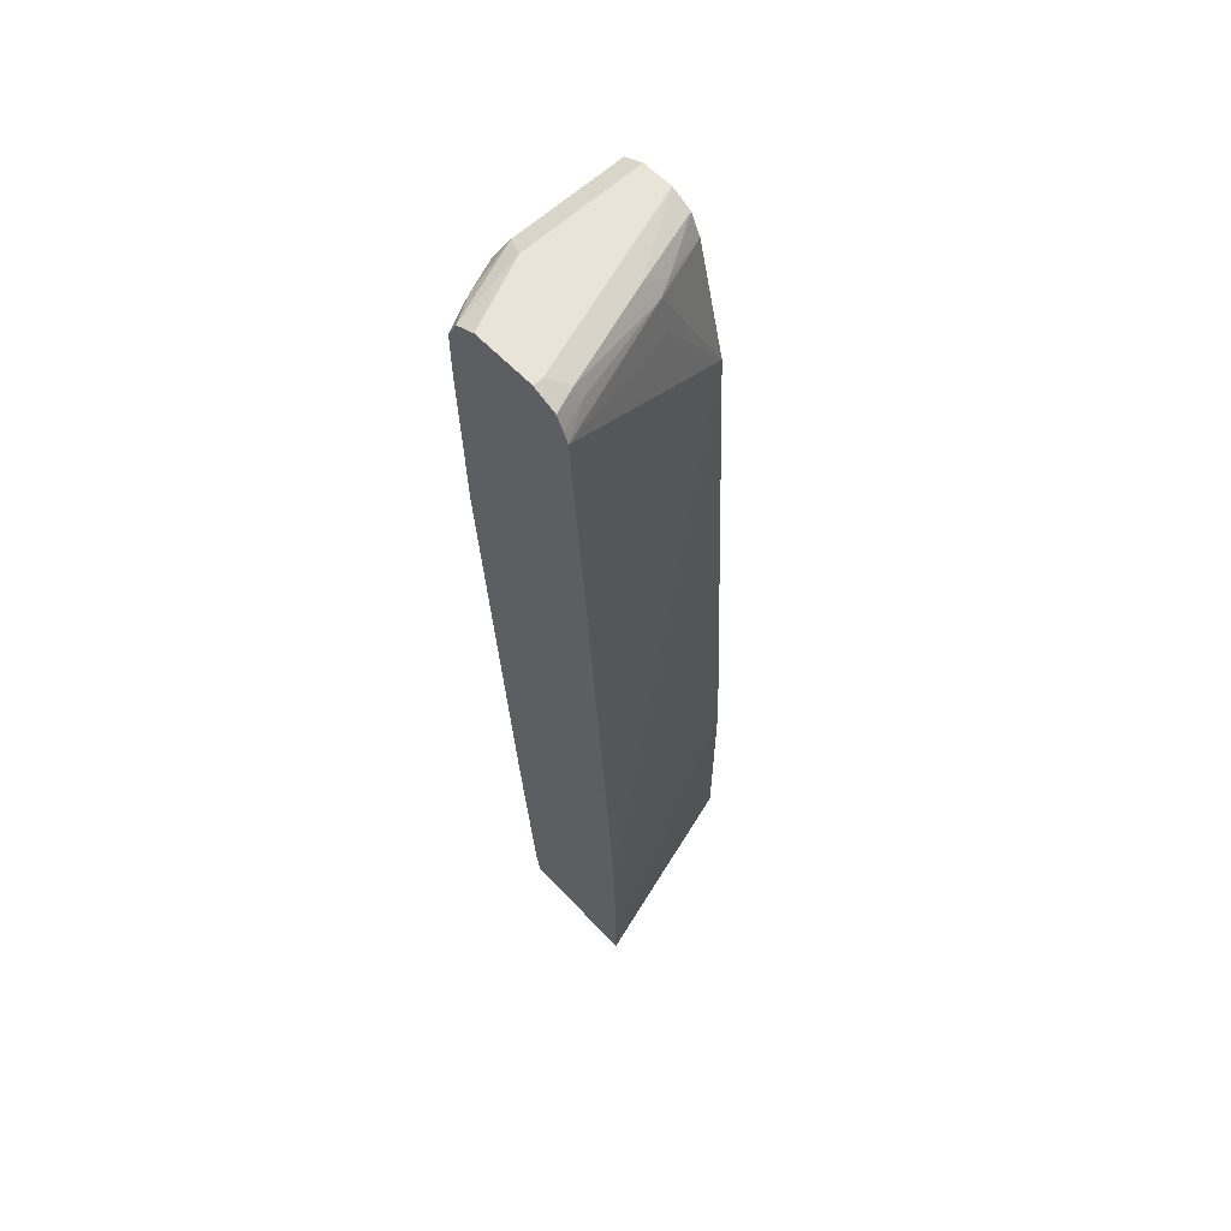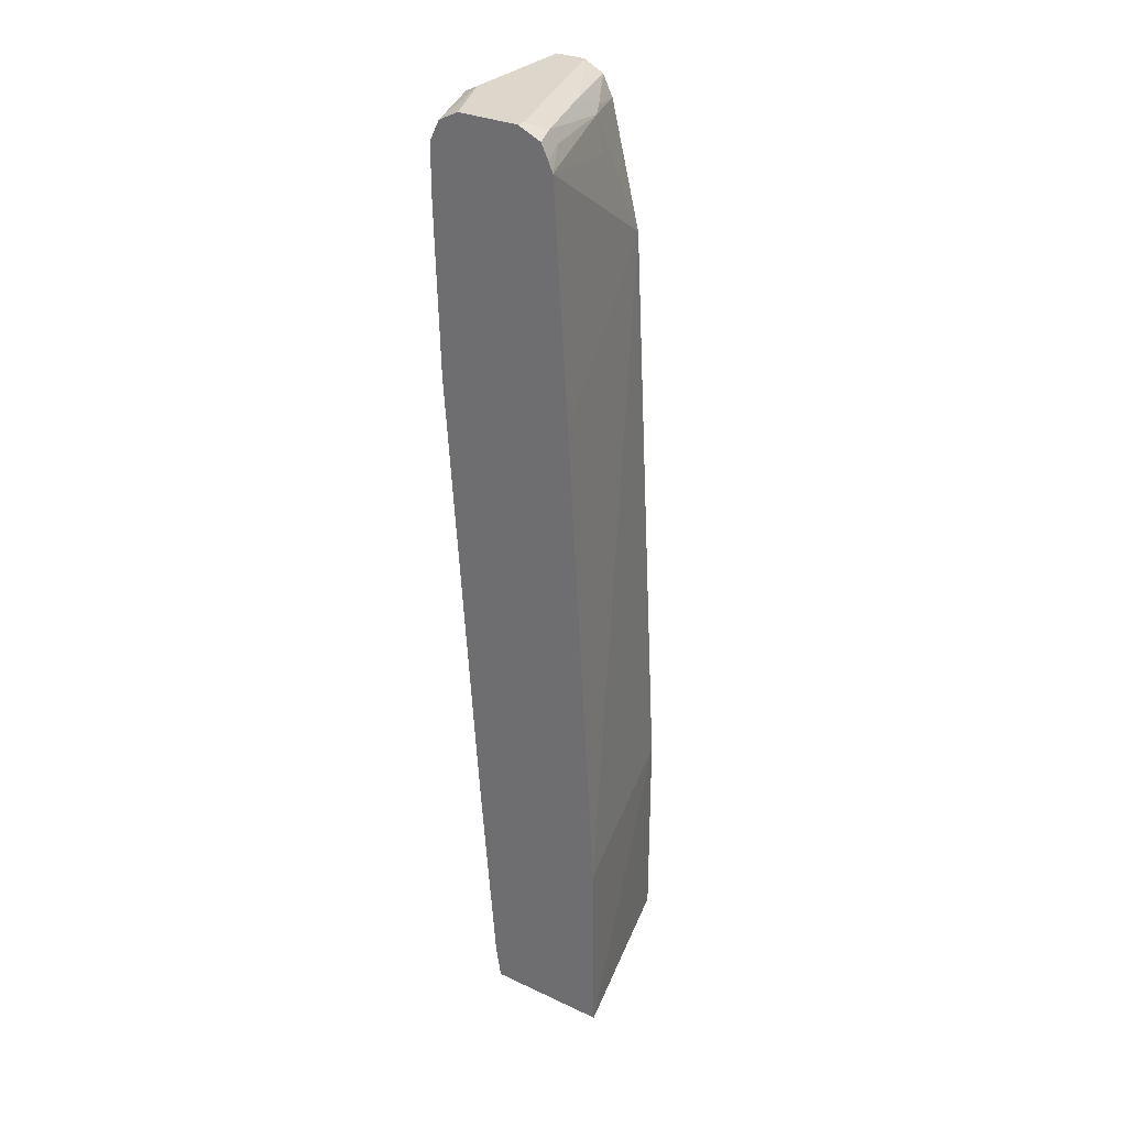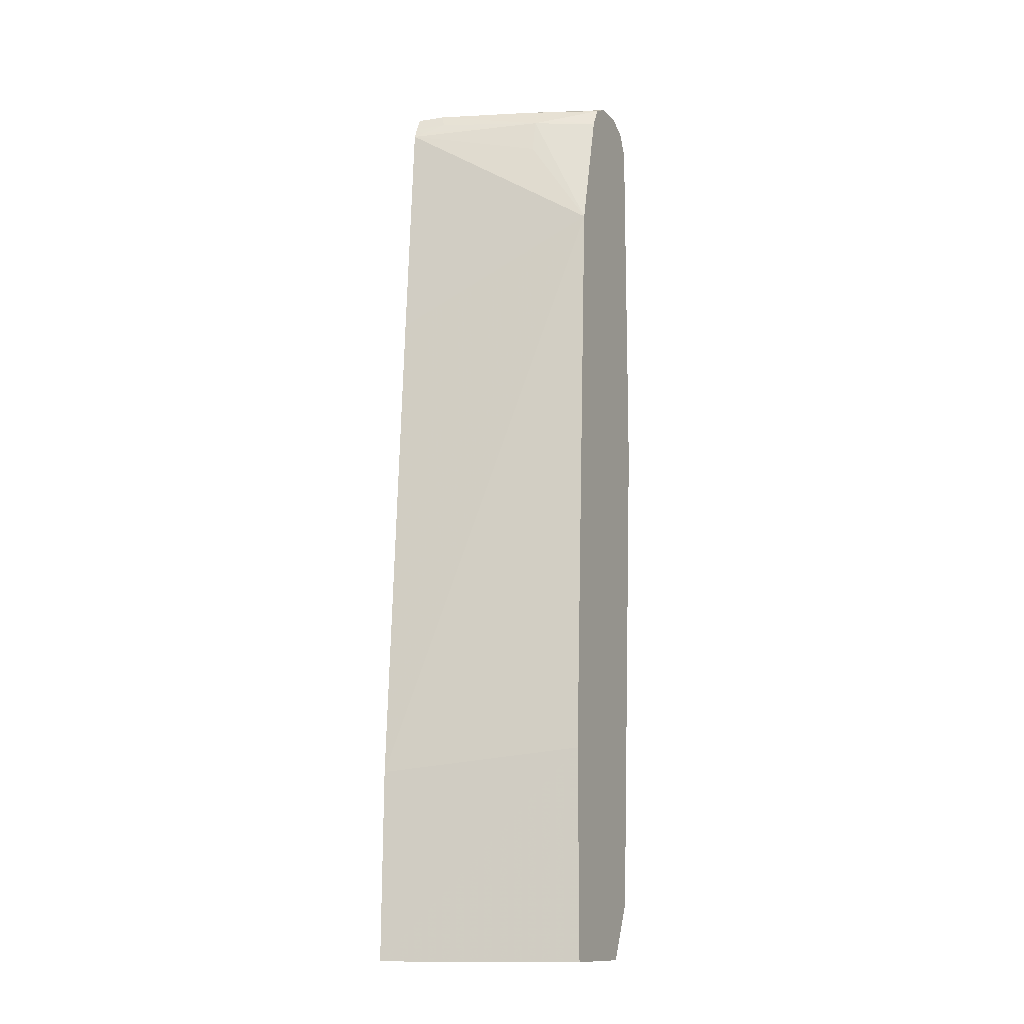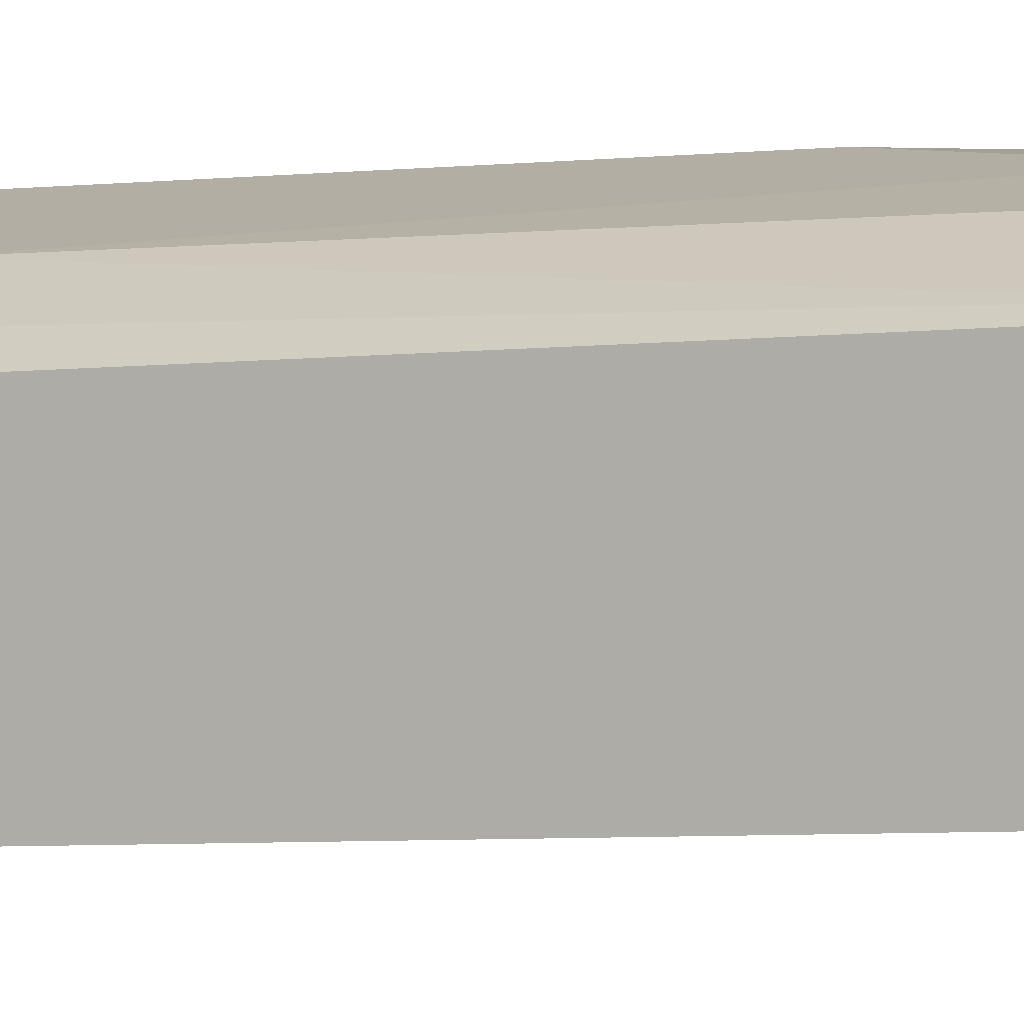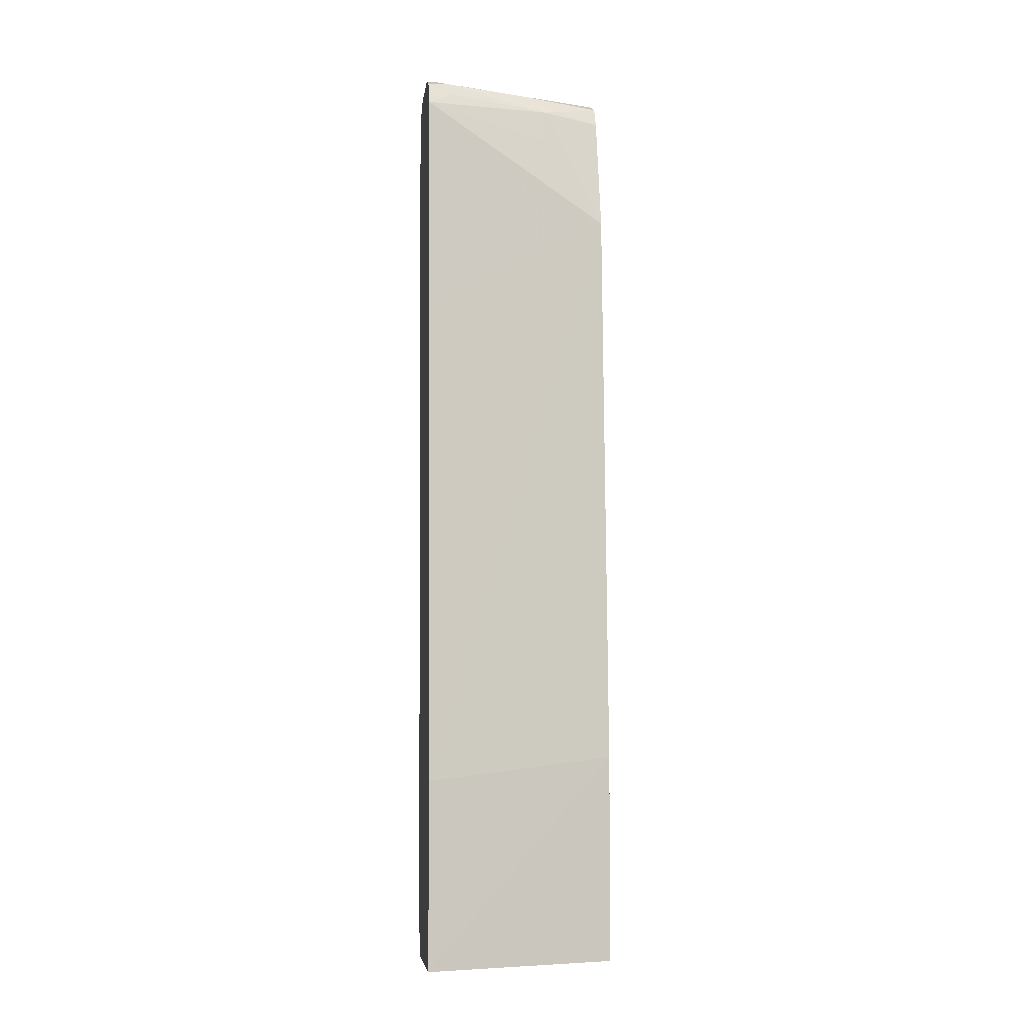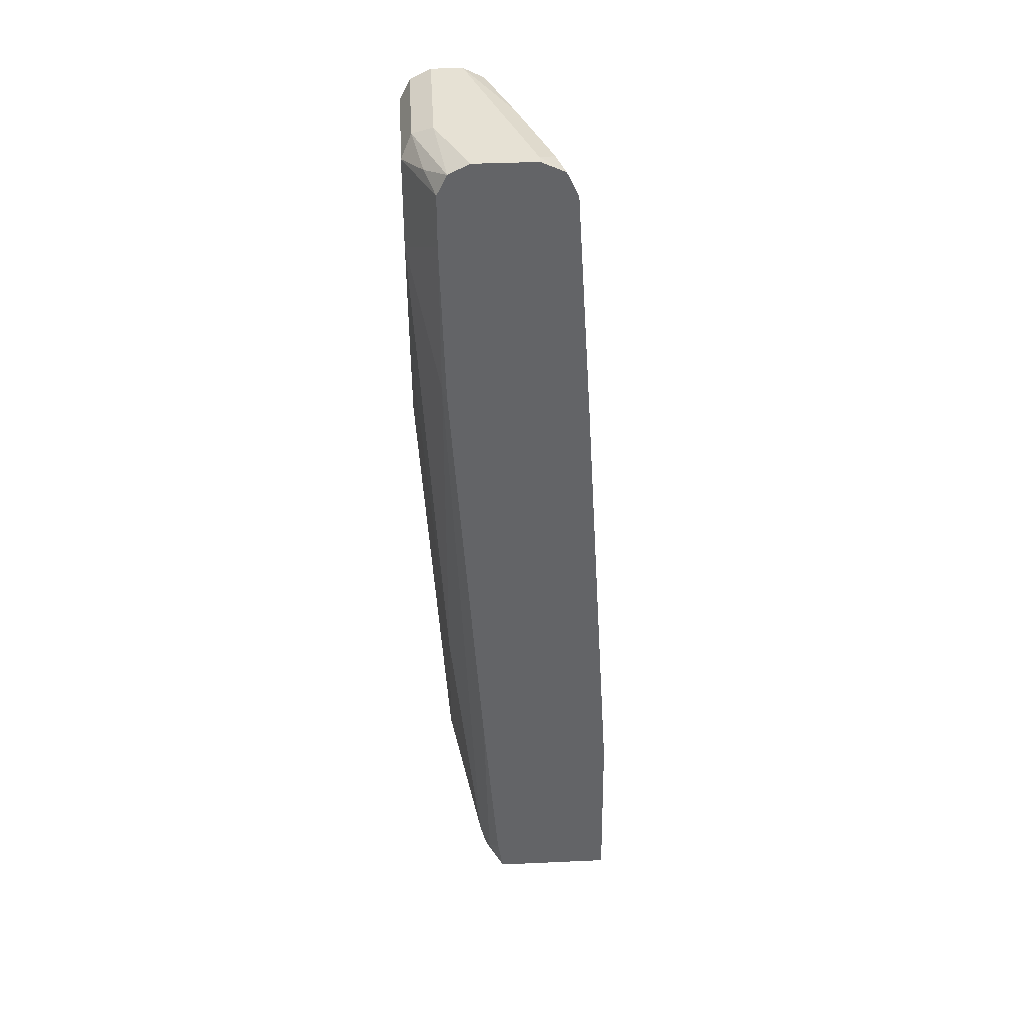
<metadata>
{"format":"obj","ext":"obj","renderer":"f3d","projection":"perspective","resolution":1024,"background":"white","views":[{"elev":61.0,"azim":136.6,"up":"+Y"},{"elev":30.4,"azim":123.9,"up":"+Y"},{"elev":-13.1,"azim":-154.7,"up":"+Y"},{"elev":5.8,"azim":108.5,"up":"+Z"},{"elev":-6.2,"azim":172.9,"up":"+Y"},{"elev":39.1,"azim":86.8,"up":"+Y"}]}
</metadata>
<code>
v 0.1367 0.5809 0.7861
v 0.2151 0.5809 0.7519
v 0.1823 0.5924 0.7633
v 0.1253 0.6037 0.7747
v -0.0005519 0.5809 0.7861
v 0.1367 0.4784 0.7861
v 0.2151 0.5227 0.7519
v 0.2151 0.591 0.7468
v 0.2151 0.6037 0.7405
v -0.0005519 0.6037 0.7747
v 0.1367 0.6152 0.7519
v -0.0005519 0.2392 0.7861
v 0.205 0.3417 0.7519
v 0.06837 0.3075 0.7861
v 0.1367 -0.1025 0.7519
v 0.2151 0.3366 0.7468
v 0.2151 0.6101 0.7278
v -0.0005519 0.6152 0.7519
v 0.2151 0.6152 0.7177
v -0.0005519 0.1703 0.7858
v 1.819e-05 0.1708 0.7861
v 0.1709 -0.41 0.7177
v 0.1937 -0.4215 0.7063
v 0.2151 -0.1758 0.7127
v 0.1025 -0.1709 0.7519
v -0.0005519 0.6152 0.7177
v 0.2151 0.6152 0.6494
v -0.0005519 -0.3764 0.7516
v 1.819e-05 -0.3759 0.7519
v 0.1426 -0.4384 0.7177
v 0.1709 -0.4384 0.7114
v 0.1794 -0.4384 0.7081
v 0.2151 -0.4384 0.6895
v 0.2151 -0.4 0.6956
v 0.205 0.6152 0.6494
v 0.188 0.6066 0.6323
v 0.08545 0.6066 0.6664
v -0.0005519 0.6037 0.6949
v 0.2151 0.6033 0.6232
v -0.0005519 -0.3985 0.7406
v -0.0005519 -0.4384 0.7206
v 1.819e-05 -0.4384 0.7206
v 0.2151 -0.4384 0.5558
v 0.1823 0.5924 0.6266
v 0.06837 0.5853 0.6579
v 0.05129 0.5895 0.6664
v -0.0005519 0.5809 0.6835
v 0.2151 0.5872 0.6152
v -0.0005519 -0.4384 0.6152
v 0.2151 -0.2291 0.5589
v -0.0005519 -0.205 0.6152
v 0.205 0.5809 0.6152
v 0.2151 0.5759 0.6102
v 0.06837 0.5468 0.6494
v -0.0005519 0.4443 0.6494
v -0.0005519 0.5804 0.6833
v 0.2151 0.04435 0.576
v 0.2151 0.3176 0.593
f 23 34 24
f 26 35 36
f 26 36 37
f 28 40 29
f 29 42 30
f 27 39 35
f 29 41 42
f 23 33 34
f 29 40 41
f 26 37 38
f 23 32 33
f 15 25 22
f 22 31 32
f 22 30 31
f 22 29 30
f 22 25 29
f 21 29 25
f 20 29 21
f 20 28 29
f 14 25 15
f 14 21 25
f 13 23 24
f 30 42 41
f 13 24 16
f 22 32 23
f 30 41 49
f 46 56 47
f 30 43 33
f 55 58 57
f 13 22 23
f 53 58 55
f 53 55 54
f 50 55 57
f 50 51 55
f 48 53 52
f 45 56 46
f 45 55 56
f 45 54 55
f 45 53 54
f 45 52 53
f 30 49 43
f 44 52 45
f 43 51 50
f 43 49 51
f 39 48 44
f 38 46 47
f 37 46 38
f 37 45 46
f 36 45 37
f 36 44 45
f 36 39 44
f 35 39 36
f 30 32 31
f 30 33 32
f 44 48 52
f 13 15 22
f 5 47 56
f 11 17 19
f 2 19 17
f 2 27 19
f 2 39 27
f 2 48 39
f 2 53 48
f 2 58 53
f 2 57 58
f 2 50 57
f 2 43 50
f 2 33 43
f 2 34 33
f 2 17 9
f 2 24 34
f 2 7 16
f 1 7 2
f 1 6 7
f 1 14 6
f 1 21 14
f 1 12 21
f 1 5 12
f 1 10 5
f 1 4 10
f 12 20 21
f 1 2 3
f 2 16 24
f 2 9 8
f 1 3 4
f 3 8 9
f 2 8 3
f 11 35 26
f 11 27 35
f 11 19 27
f 9 17 11
f 7 13 16
f 6 15 13
f 6 14 15
f 6 13 7
f 5 20 12
f 5 28 20
f 5 40 28
f 11 26 18
f 5 49 41
f 5 41 40
f 4 9 11
f 4 11 18
f 4 18 10
f 5 10 18
f 3 9 4
f 5 26 38
f 5 38 47
f 5 56 55
f 5 55 51
f 5 51 49
f 5 18 26

</code>
